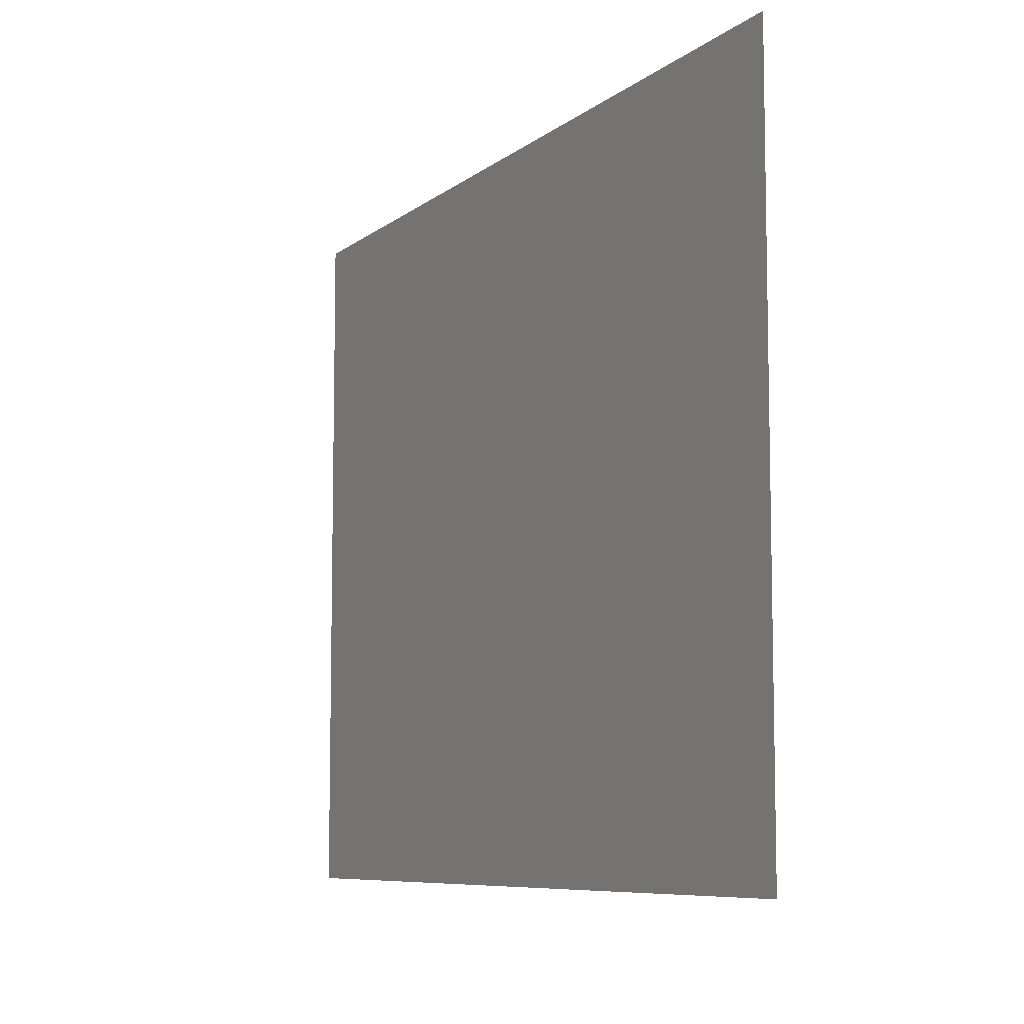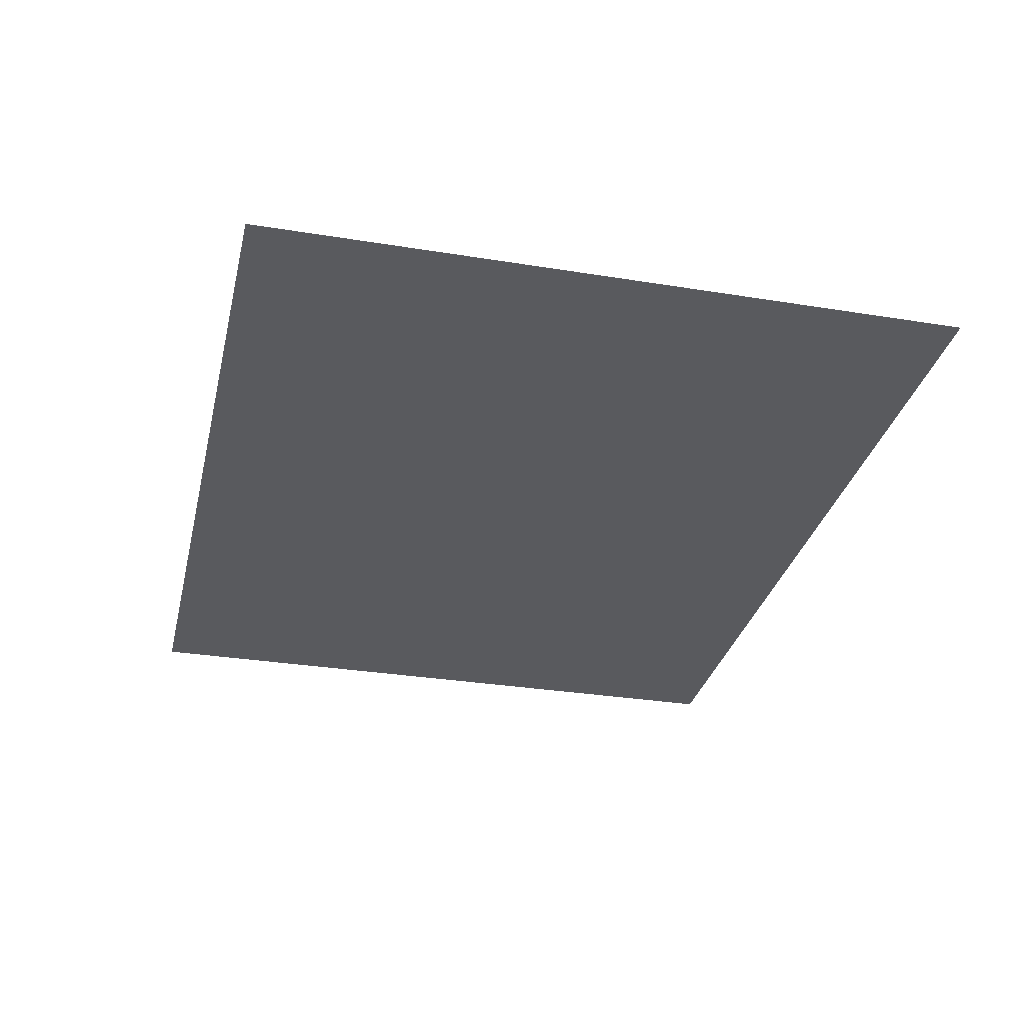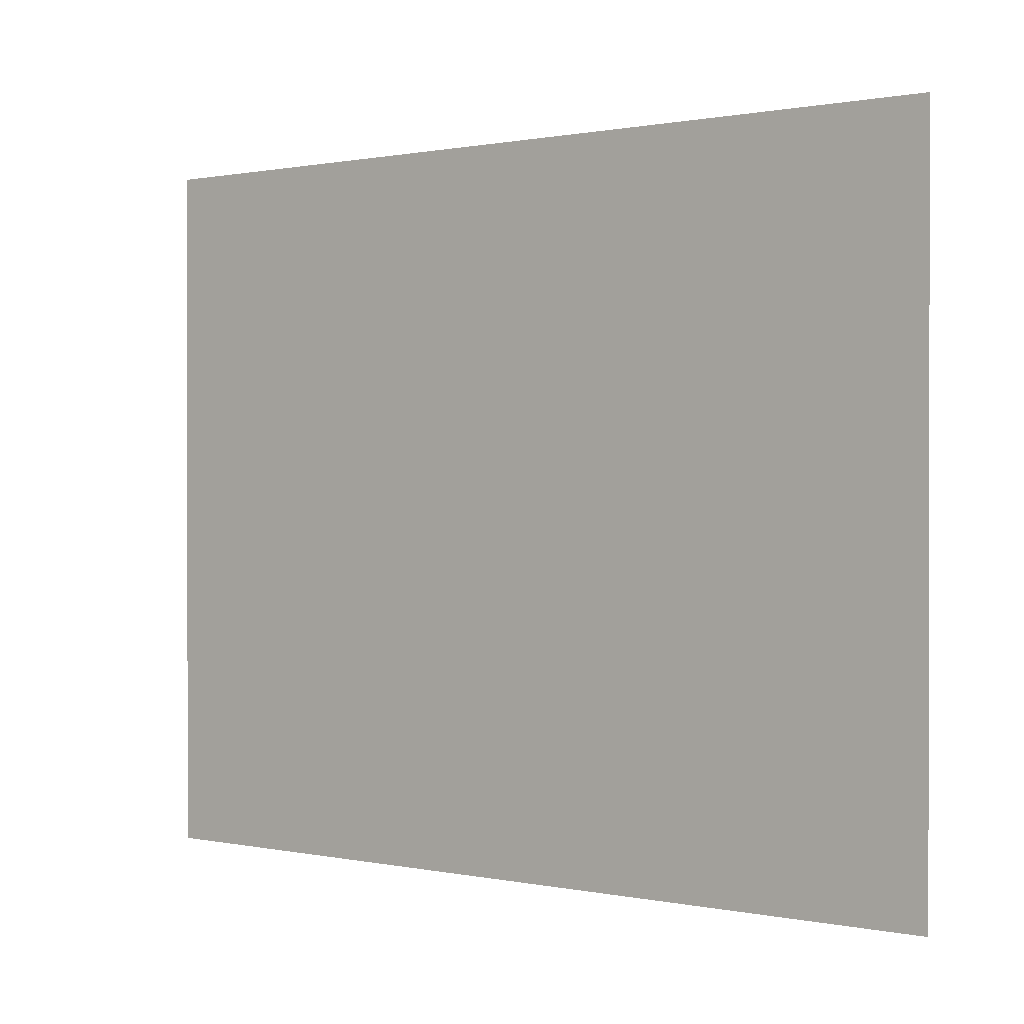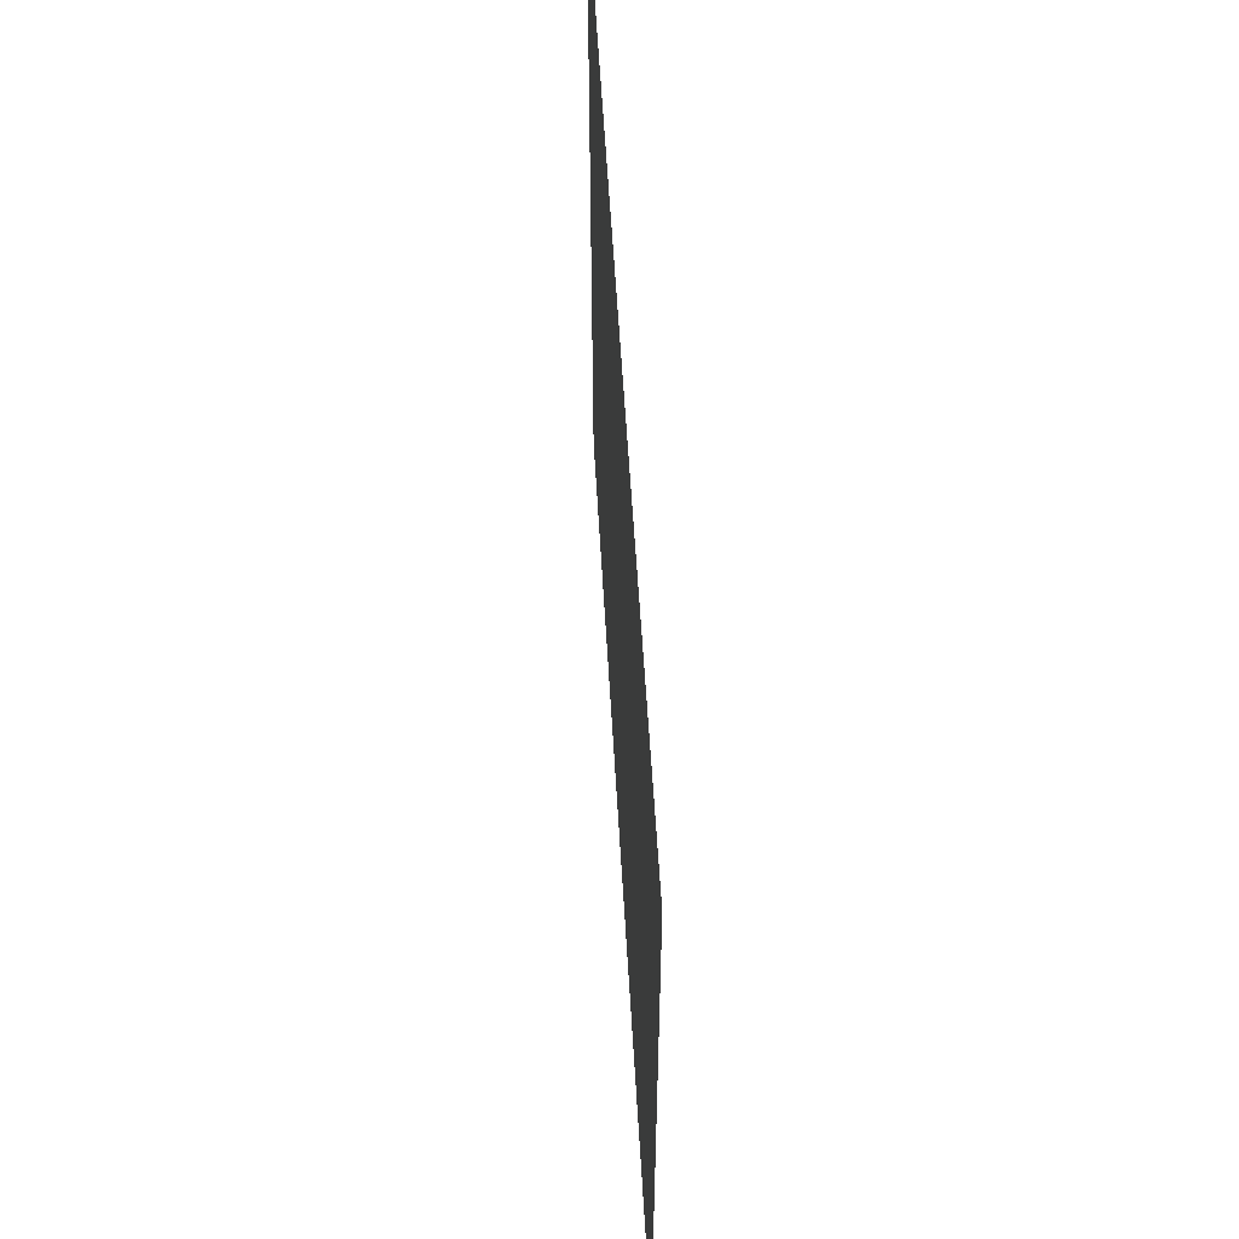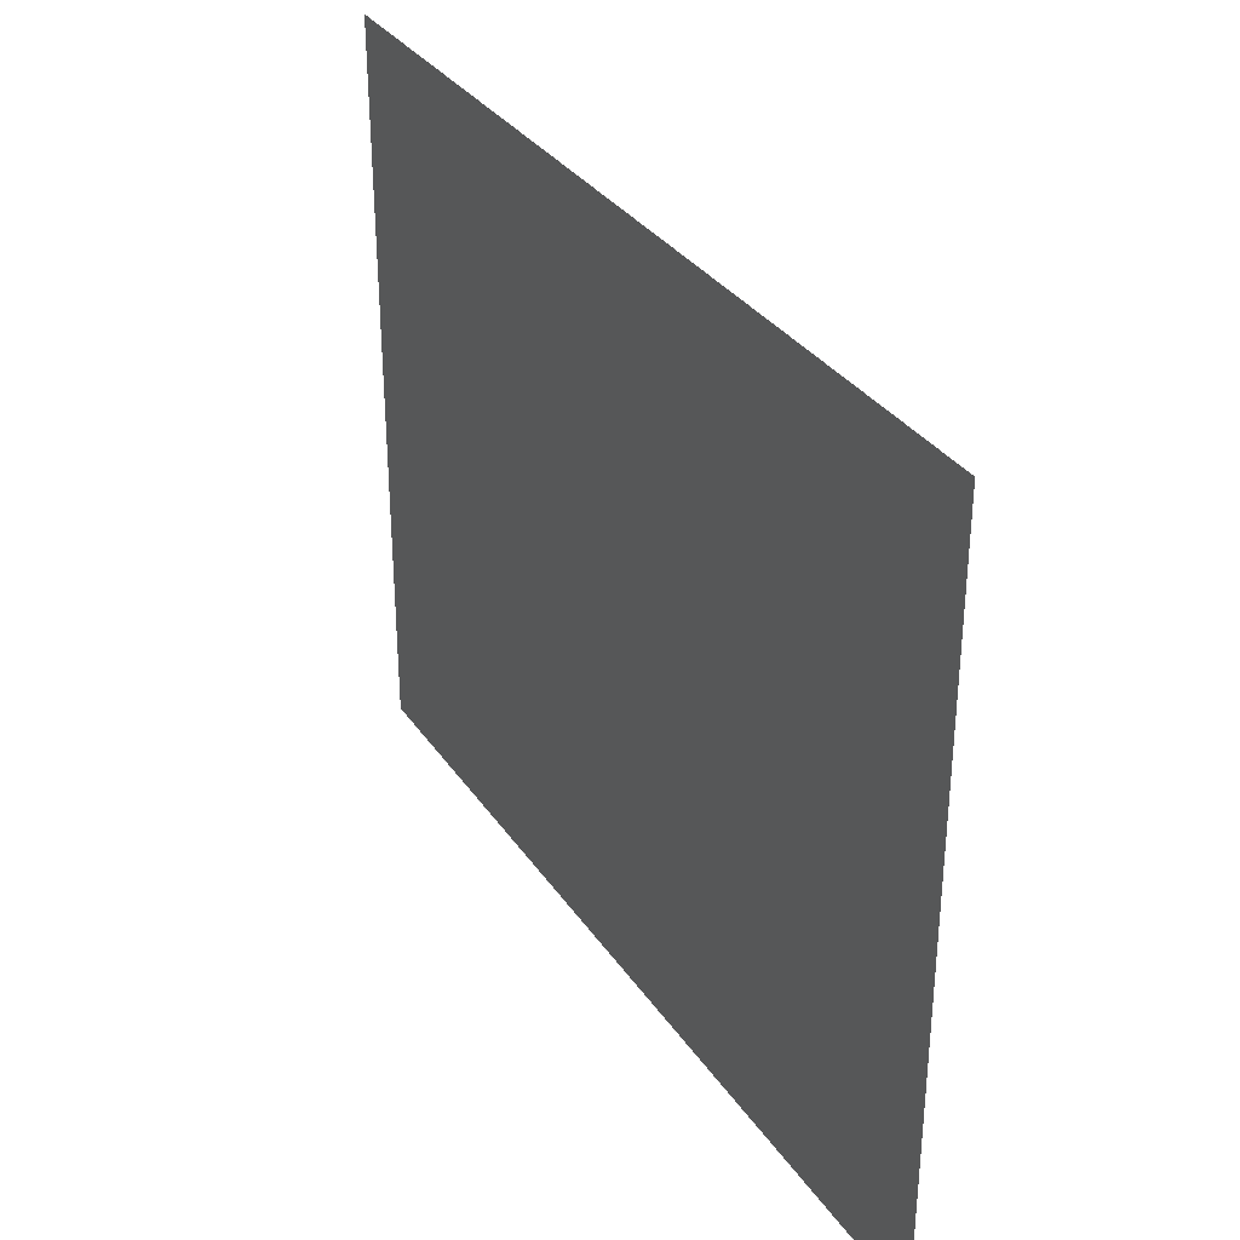
<metadata>
{"format":"obj","ext":"obj","renderer":"f3d","projection":"perspective","resolution":1024,"background":"white","views":[{"elev":-7.9,"azim":62.8,"up":"+Z"},{"elev":-31.2,"azim":77.0,"up":"+Y"},{"elev":0.6,"azim":-142.0,"up":"+Z"},{"elev":56.5,"azim":86.7,"up":"+Z"},{"elev":32.9,"azim":-118.9,"up":"+Z"}]}
</metadata>
<code>
o #ID444
v -0.2007 -0.188 -0.1369
v -0.1124 -0.188 -0.2074
v -0.2007 -0.188 -0.2074
v -0.1124 -0.188 -0.1369
v -0.1124 -0.188 -0.1369
v -0.2007 -0.188 -0.1369
v -0.1124 -0.188 -0.2074
v -0.2007 -0.188 -0.2074
f 1 2 3
f 2 1 4
f 5 6 7
f 8 7 6

</code>
